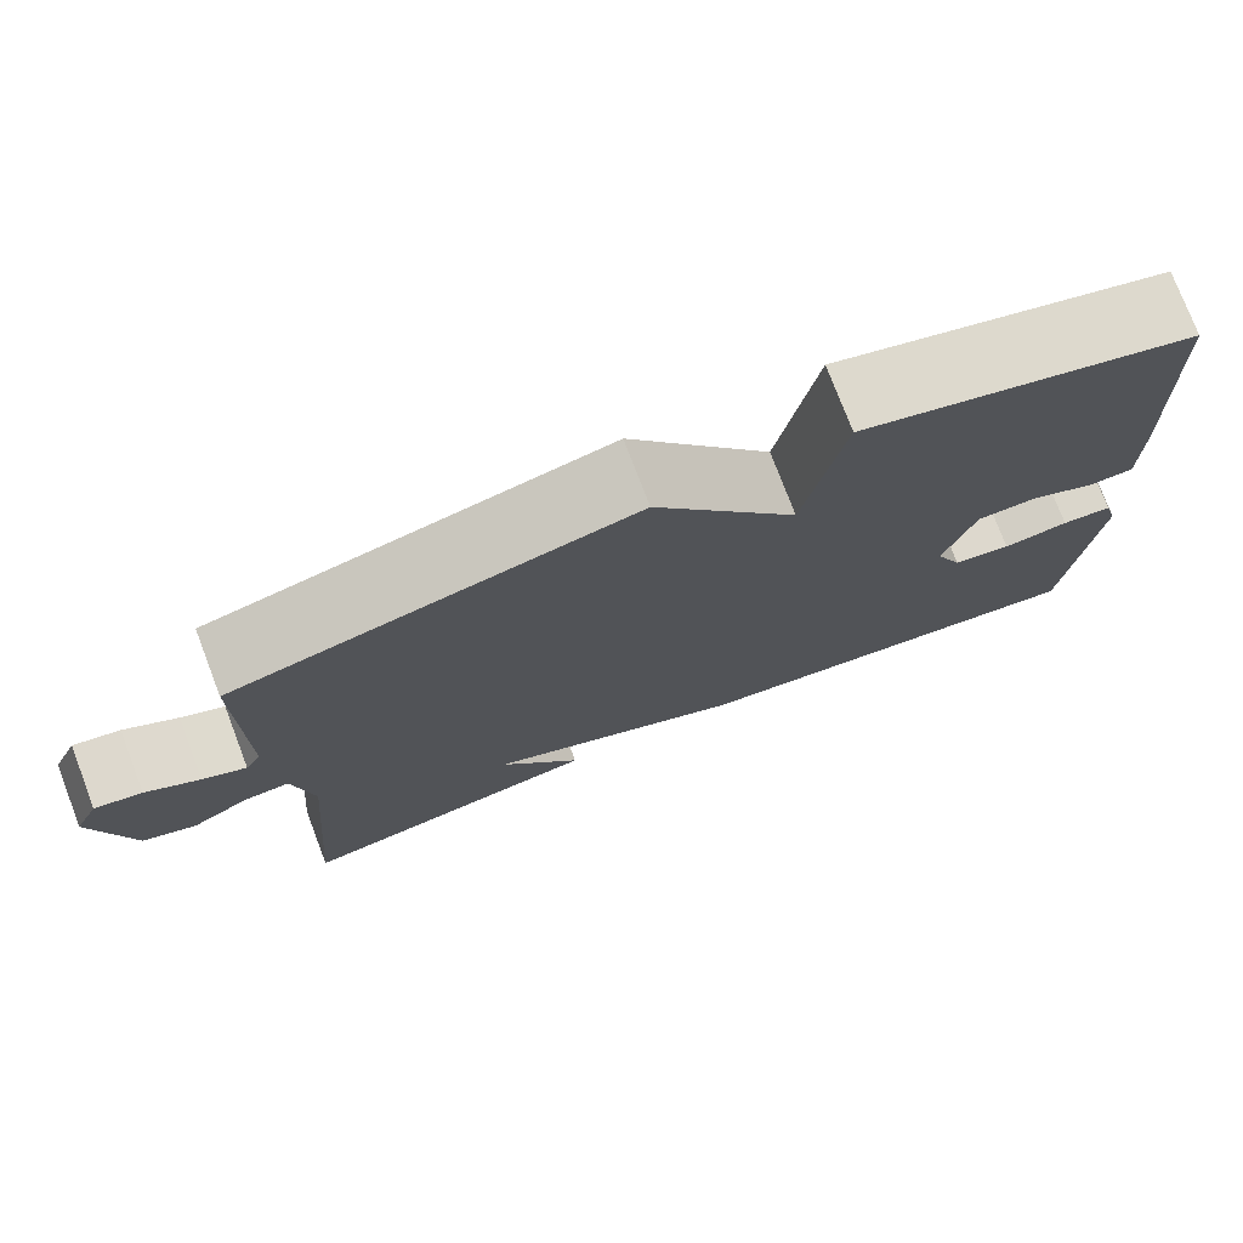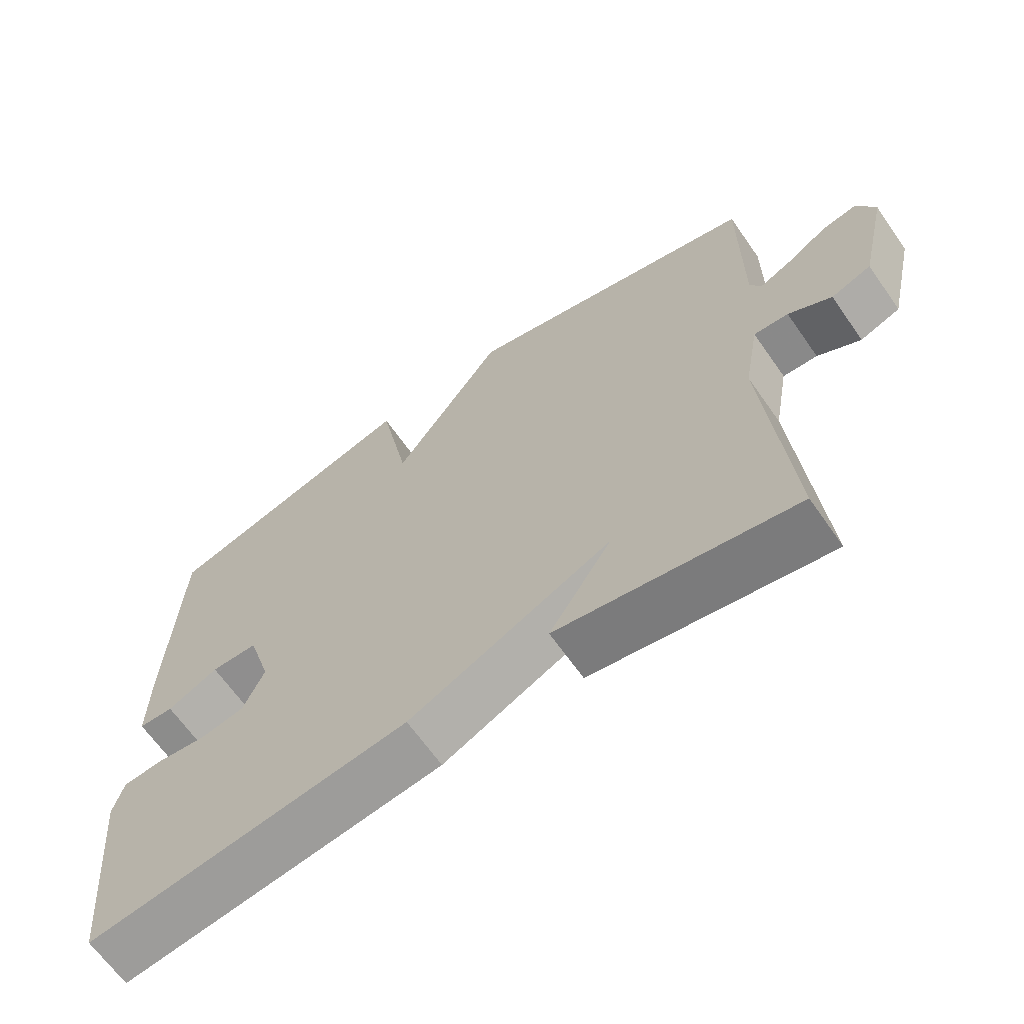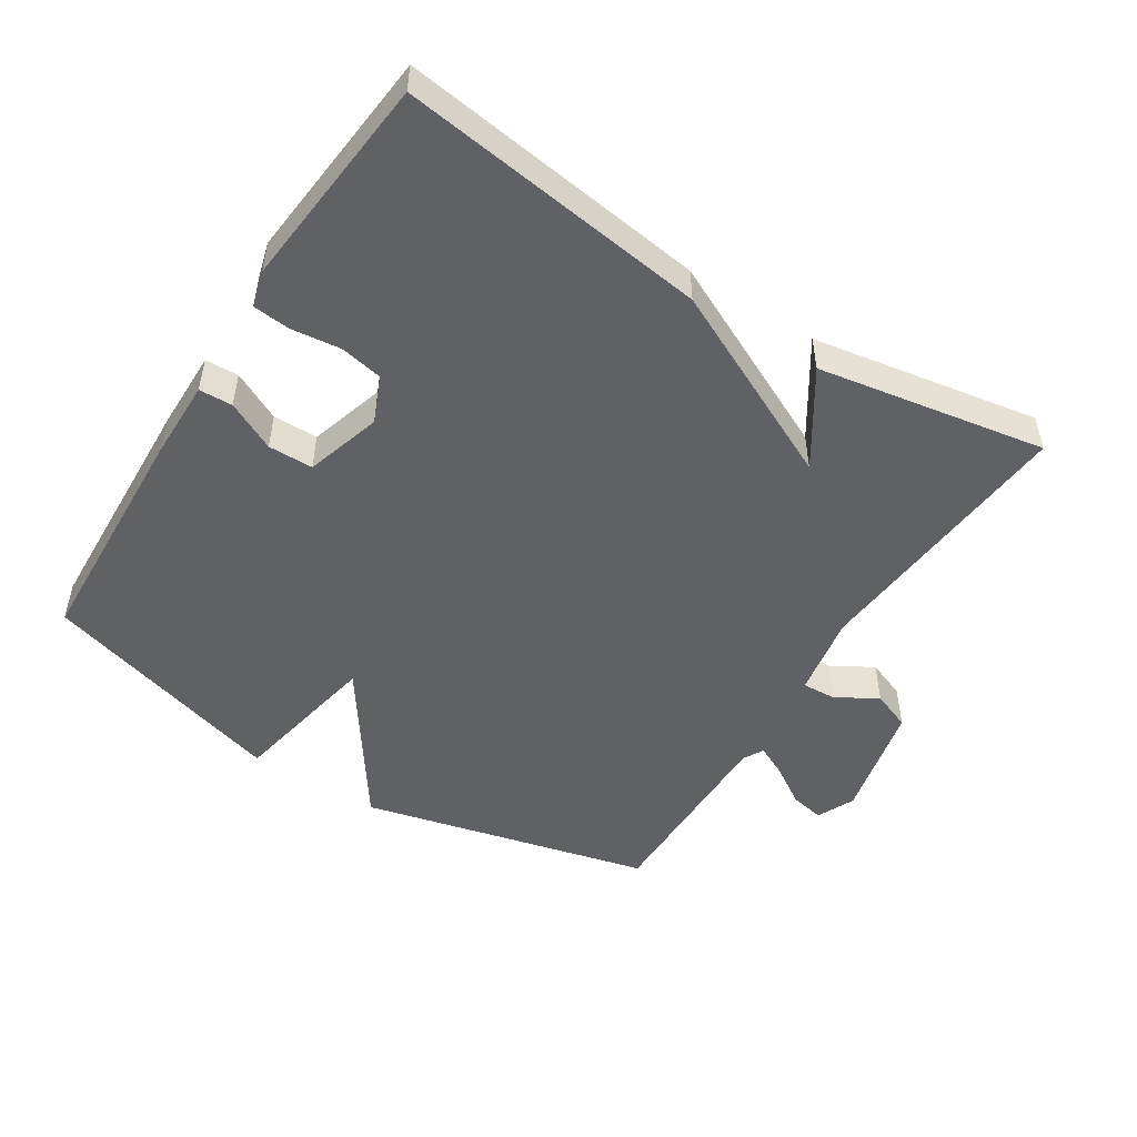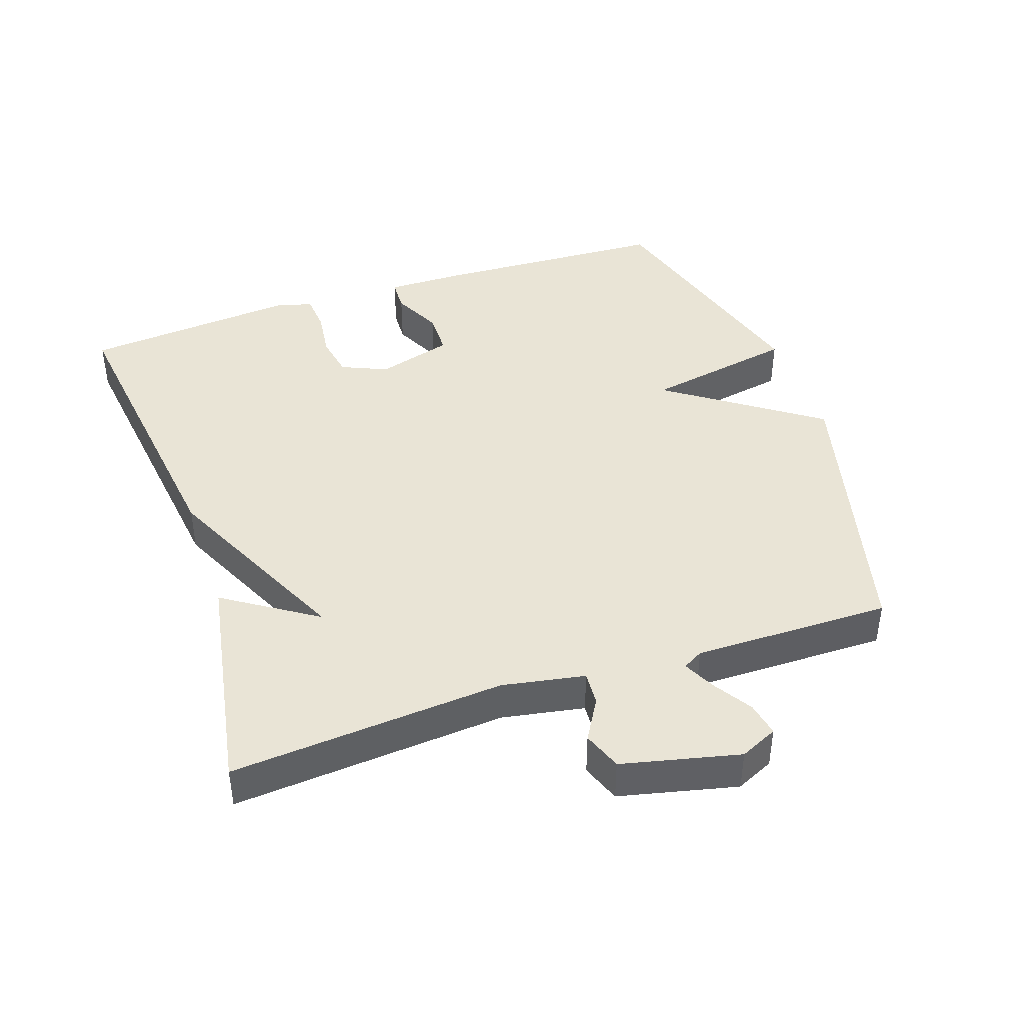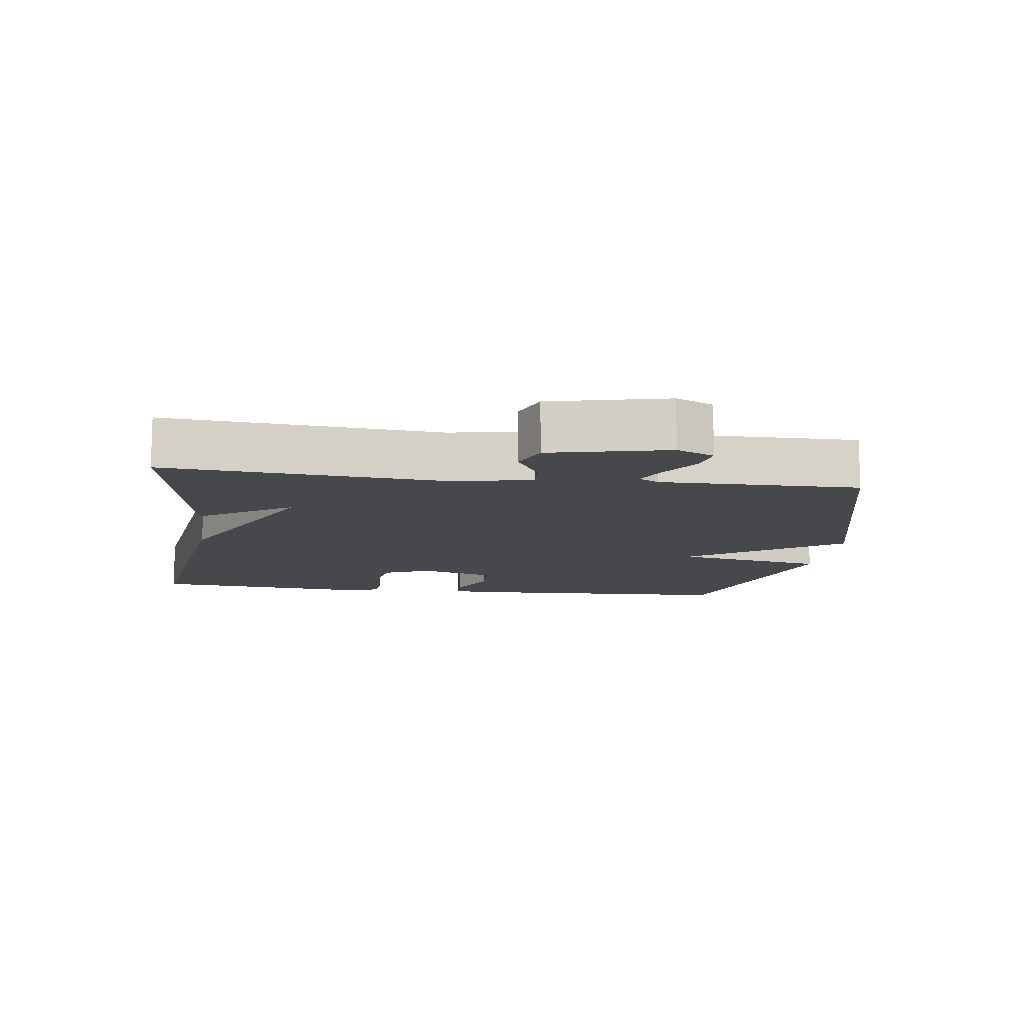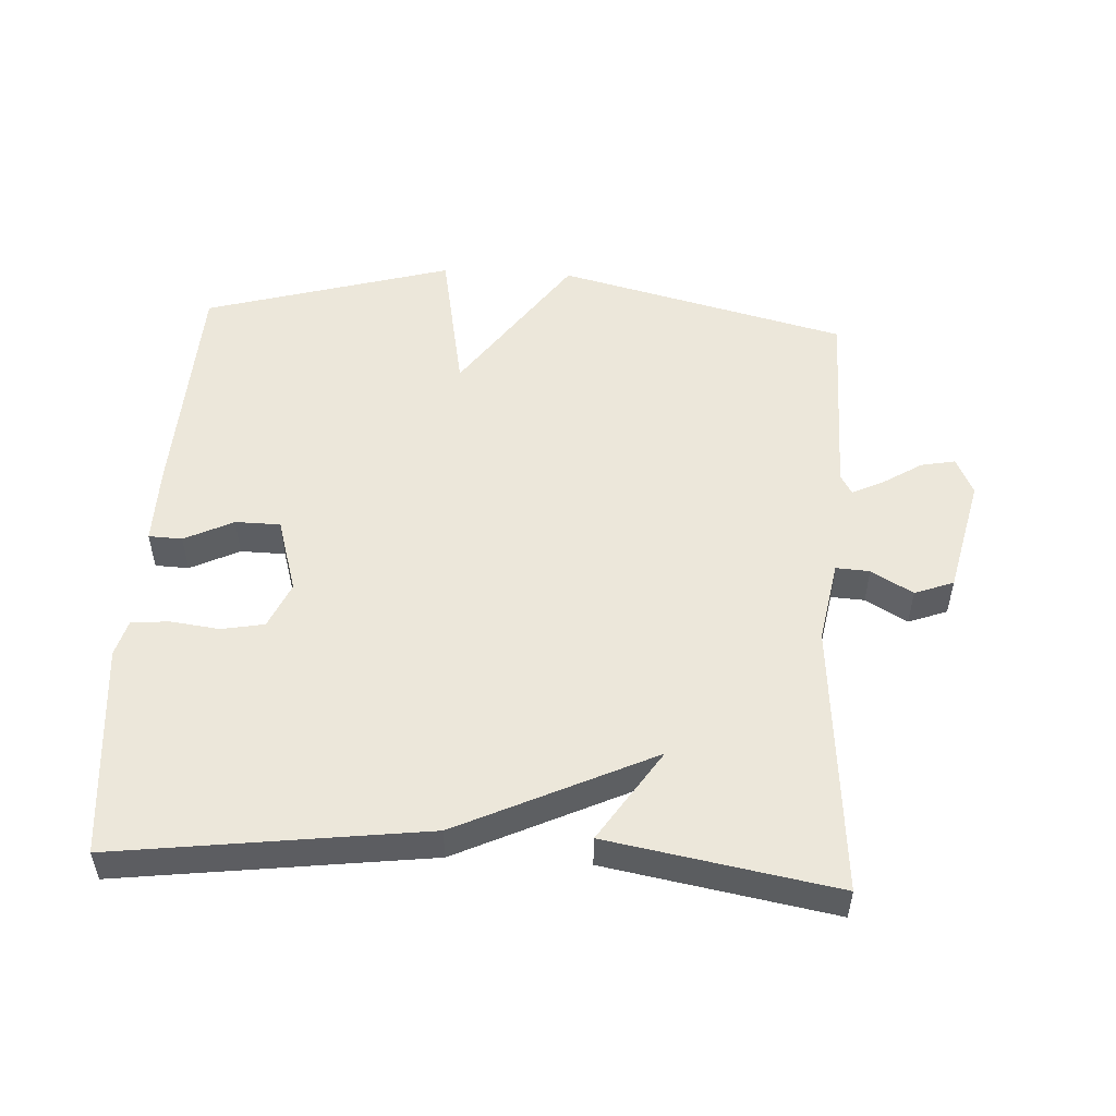
<metadata>
{"format":"obj","ext":"obj","renderer":"f3d","projection":"perspective","resolution":1024,"background":"white","views":[{"elev":76.3,"azim":-20.9,"up":"+Z"},{"elev":-65.6,"azim":-145.0,"up":"+Z"},{"elev":-50.1,"azim":147.5,"up":"+Y"},{"elev":42.5,"azim":-108.6,"up":"+Y"},{"elev":-11.3,"azim":-97.7,"up":"+Y"},{"elev":52.0,"azim":-176.7,"up":"+Y"}]}
</metadata>
<code>
v 0.5 0.07 0.5
v 0.515 0.07 0.149
v 0.516 0.07 0.032
v 0.466 0.07 0.03
v 0.393 0.07 0.066
v 0.326 0.07 0.065
v 0.292 0.07 -0.048
v 0.322 0.07 -0.117
v 0.386 0.07 -0.129
v 0.459 0.07 -0.12
v 0.515 0.07 -0.125
v 0.53 0.07 -0.179
v 0.5 0.07 -0.5
v 0.04 0.07 -0.44
v -0.25 0.07 -0.302
v -0.16 0.07 -0.44
v -0.5 0.07 -0.5
v -0.466 0.07 -0.092
v -0.488 0.07 0.031
v -0.538 0.07 0.028
v -0.6 0.07 -0.008
v -0.658 0.07 0.014
v -0.698 0.07 0.189
v -0.672 0.07 0.245
v -0.621 0.07 0.235
v -0.563 0.07 0.198
v -0.516 0.07 0.175
v -0.499 0.07 0.205
v -0.5 0.07 0.5
v -0.069 0.07 0.607
v 0.088 0.07 0.382
v 0.131 0.07 0.607
v 0.5 0 0.5
v 0.515 0 0.149
v 0.516 0 0.032
v 0.466 0 0.03
v 0.393 0 0.066
v 0.326 0 0.065
v 0.292 0 -0.048
v 0.322 0 -0.117
v 0.386 0 -0.129
v 0.459 0 -0.12
v 0.515 0 -0.125
v 0.53 0 -0.179
v 0.5 0 -0.5
v 0.04 0 -0.44
v -0.25 0 -0.302
v -0.16 0 -0.44
v -0.5 0 -0.5
v -0.466 0 -0.092
v -0.488 0 0.031
v -0.538 0 0.028
v -0.6 0 -0.008
v -0.658 0 0.014
v -0.698 0 0.189
v -0.672 0 0.245
v -0.621 0 0.235
v -0.563 0 0.198
v -0.516 0 0.175
v -0.499 0 0.205
v -0.5 0 0.5
v -0.069 0 0.607
v 0.088 0 0.382
v 0.131 0 0.607
f 3 4 5
f 2 3 5
f 1 2 5
f 32 1 5
f 31 32 5
f 28 29 30 31
f 31 5 6
f 28 31 6
f 27 28 6
f 24 25 26
f 23 24 26
f 22 23 26
f 21 22 26
f 20 21 26
f 19 20 26 27
f 15 16 17 18
f 15 18 19
f 13 14 15
f 12 13 15
f 11 12 15
f 10 11 15
f 9 10 15
f 8 9 15 19
f 7 8 19 27
f 6 7 27
f 37 36 35
f 37 35 34
f 37 34 33
f 37 33 64
f 37 64 63
f 63 62 61 60
f 38 37 63
f 38 63 60
f 38 60 59
f 58 57 56
f 58 56 55
f 58 55 54
f 58 54 53
f 58 53 52
f 59 58 52 51
f 50 49 48 47
f 51 50 47
f 47 46 45
f 47 45 44
f 47 44 43
f 47 43 42
f 47 42 41
f 51 47 41 40
f 59 51 40 39
f 59 39 38
f 1 33 34 2
f 2 34 35 3
f 3 35 36 4
f 4 36 37 5
f 5 37 38 6
f 6 38 39 7
f 7 39 40 8
f 8 40 41 9
f 9 41 42 10
f 10 42 43 11
f 11 43 44 12
f 12 44 45 13
f 13 45 46 14
f 14 46 47 15
f 15 47 48 16
f 16 48 49 17
f 17 49 50 18
f 18 50 51 19
f 19 51 52 20
f 20 52 53 21
f 21 53 54 22
f 22 54 55 23
f 23 55 56 24
f 24 56 57 25
f 25 57 58 26
f 26 58 59 27
f 27 59 60 28
f 28 60 61 29
f 29 61 62 30
f 30 62 63 31
f 31 63 64 32
f 32 64 33 1

</code>
